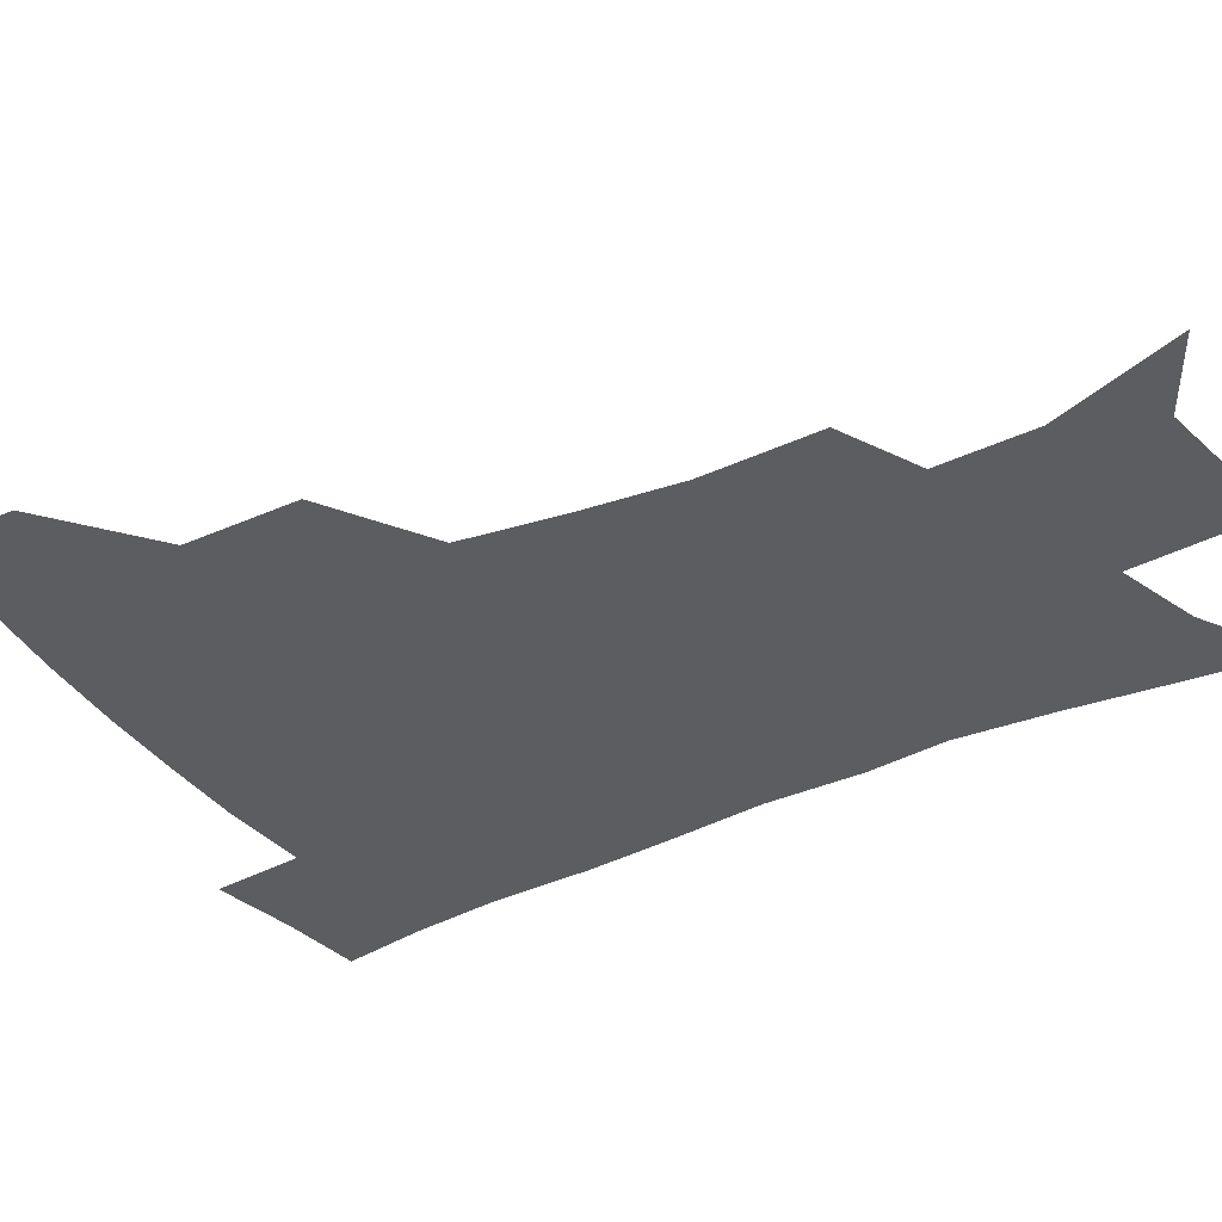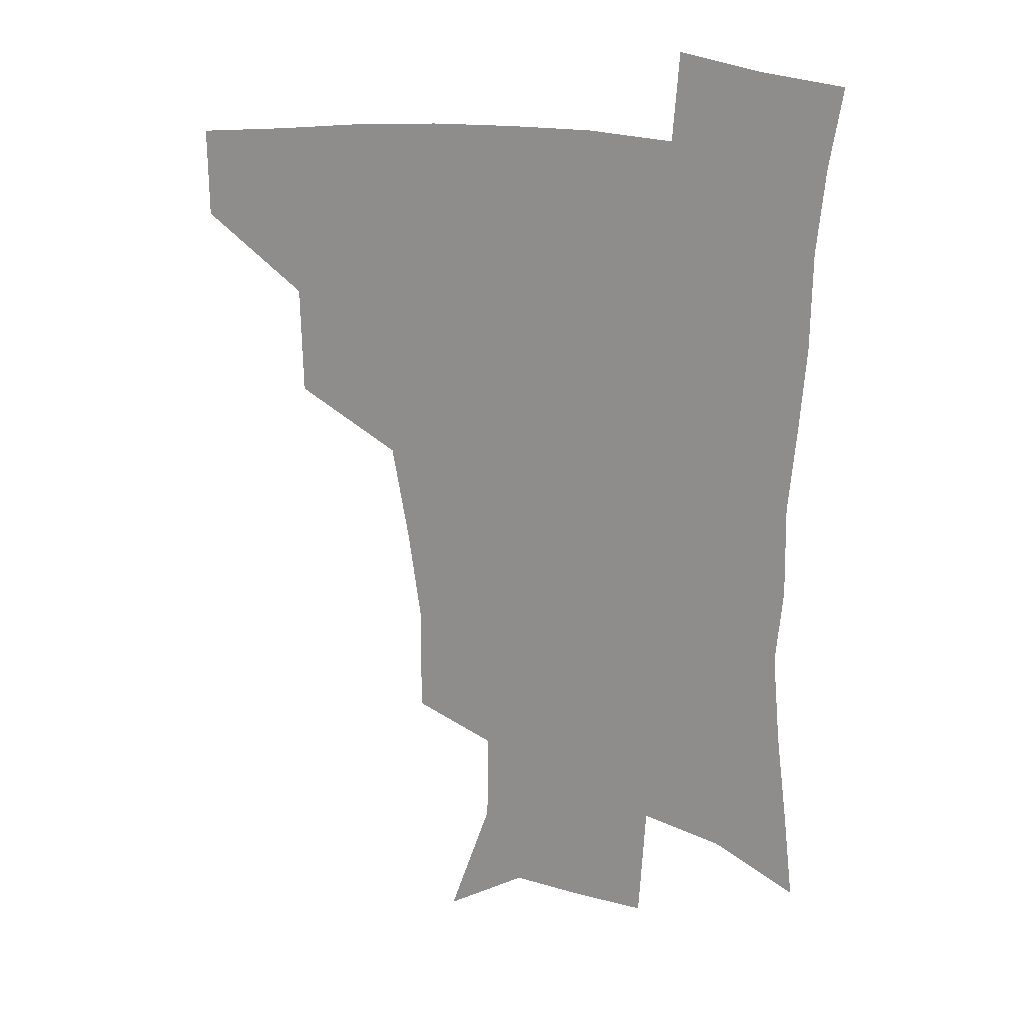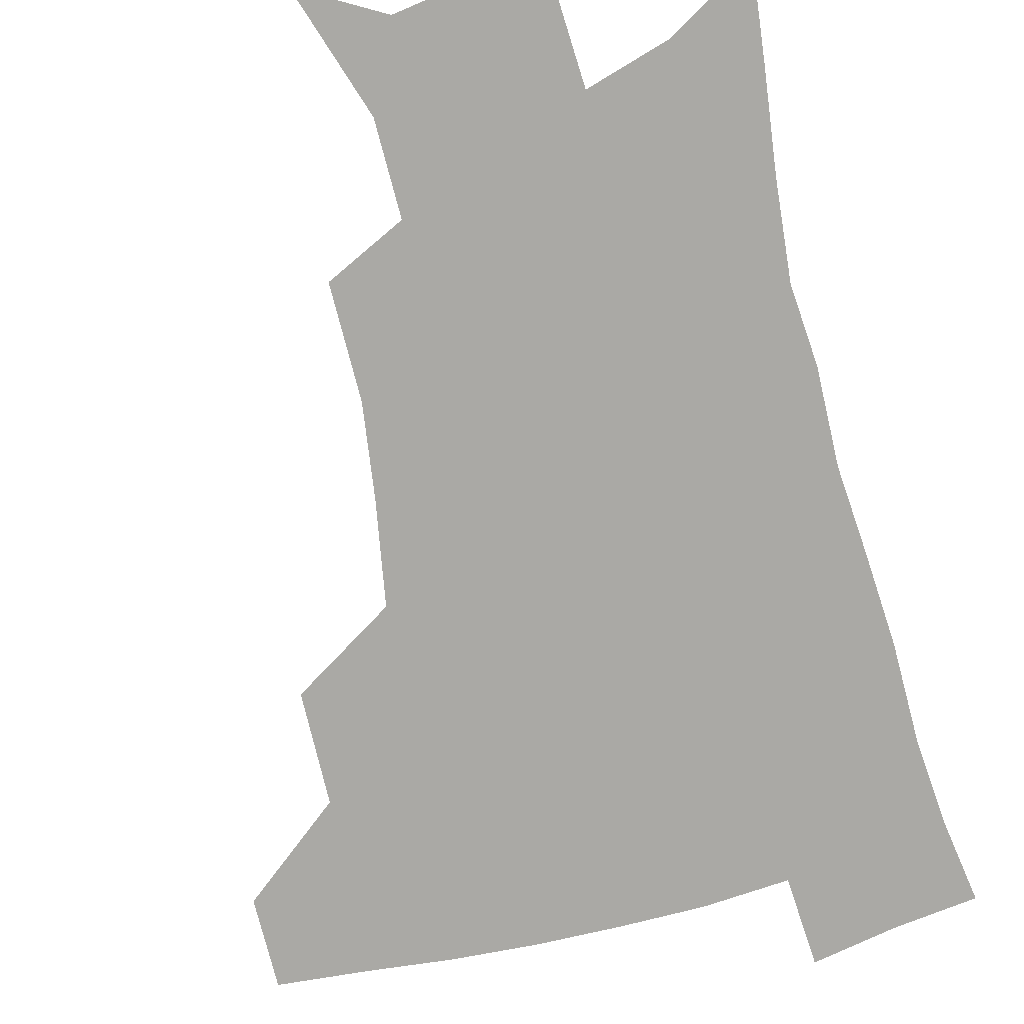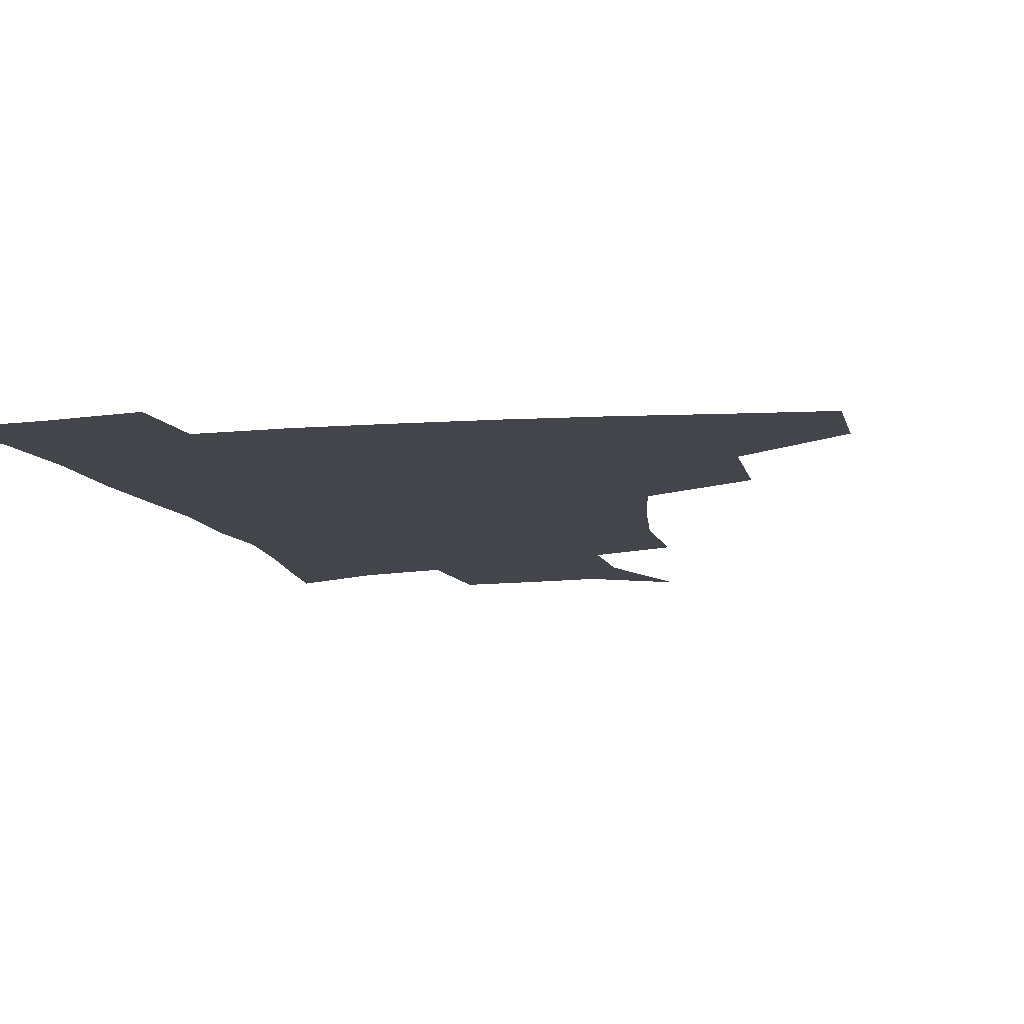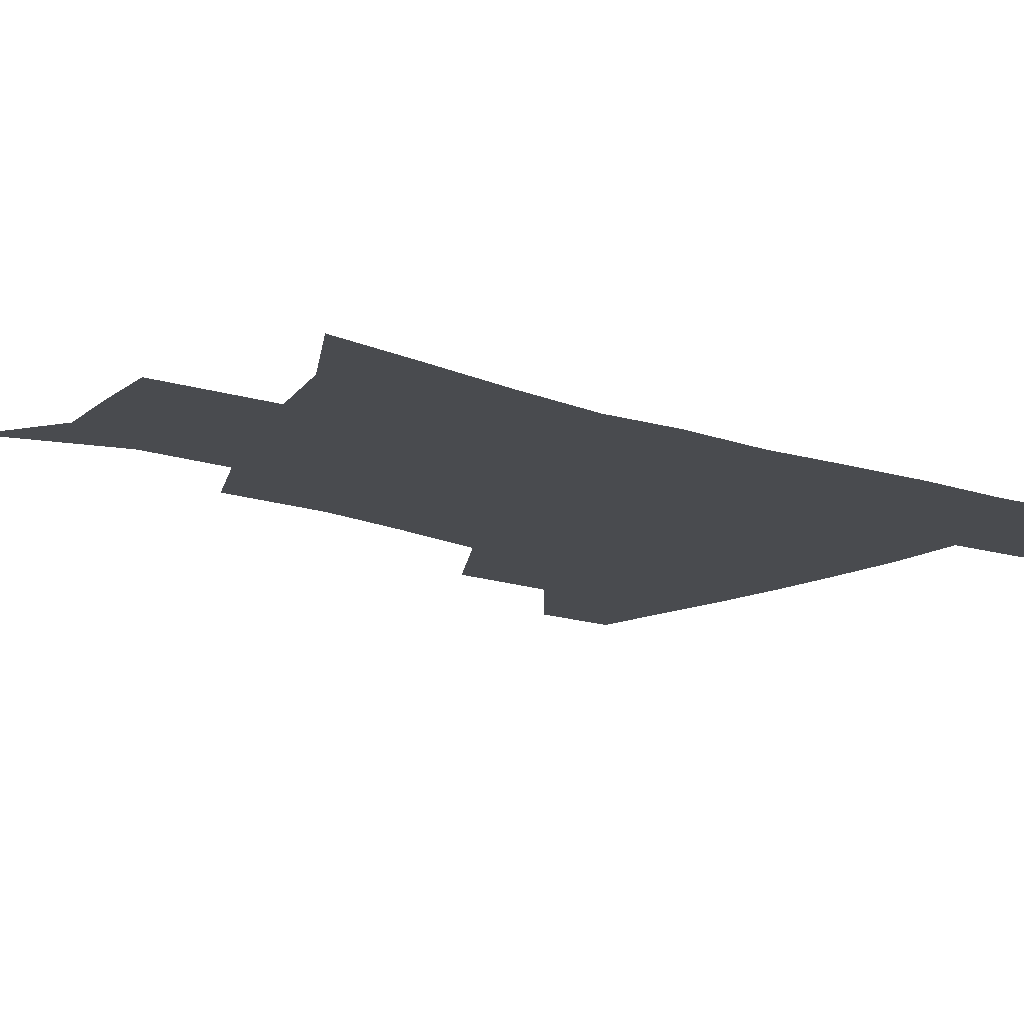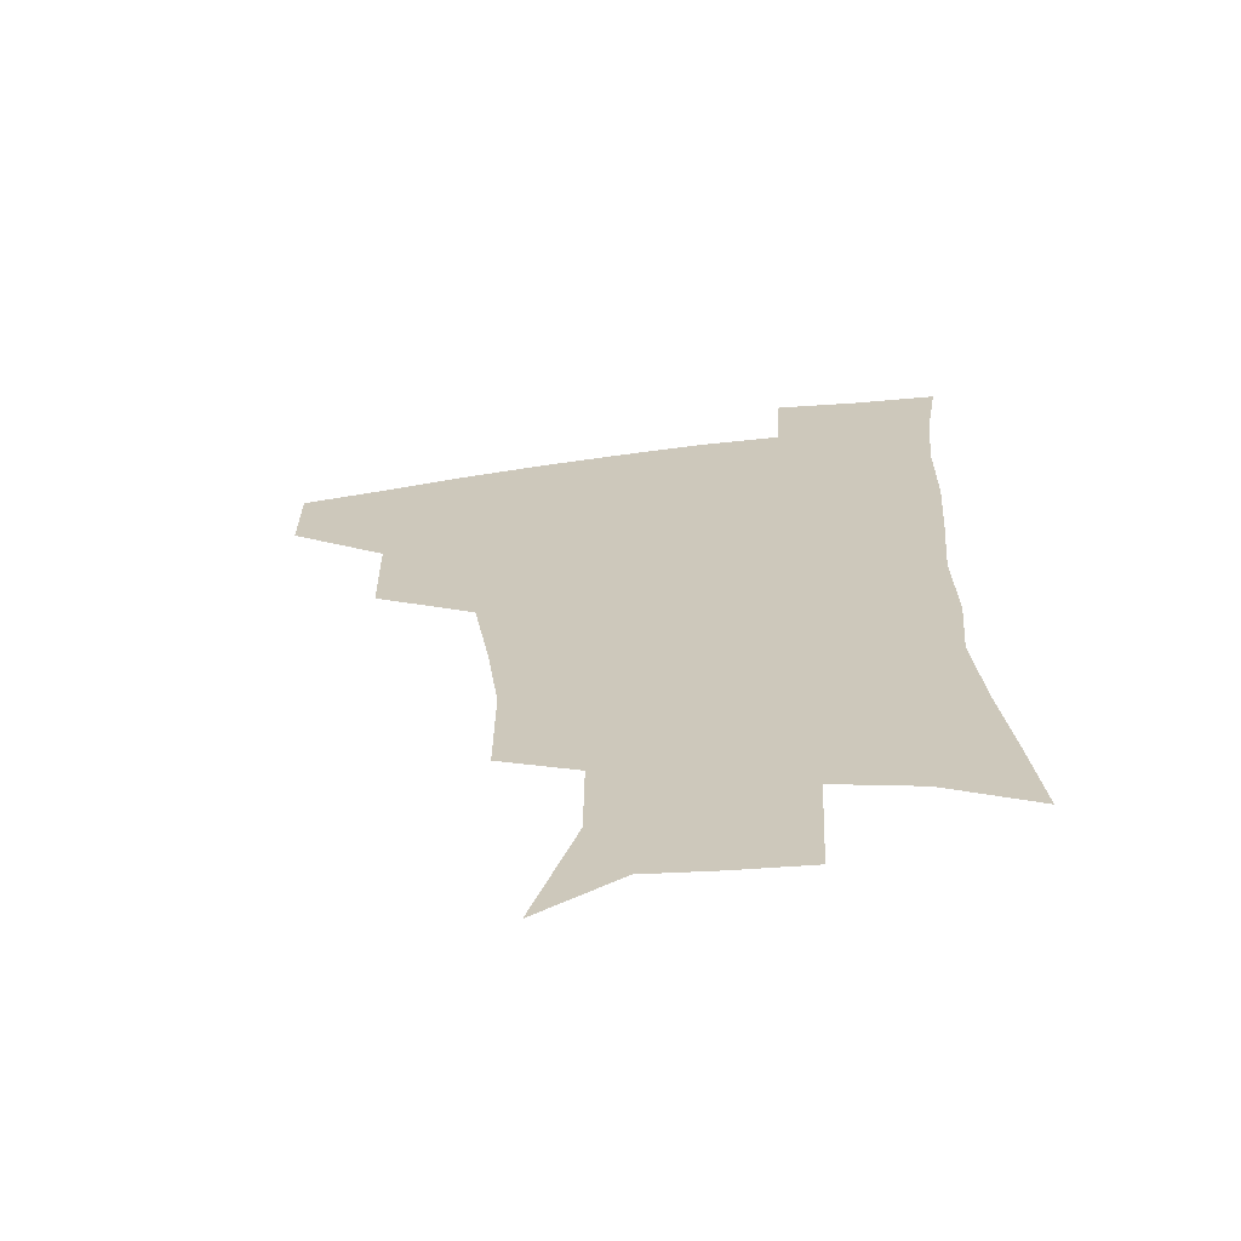
<metadata>
{"format":"obj","ext":"obj","renderer":"f3d","projection":"perspective","resolution":1024,"background":"white","views":[{"elev":-36.6,"azim":-58.8,"up":"+Z"},{"elev":21.9,"azim":14.6,"up":"+Y"},{"elev":-75.3,"azim":14.3,"up":"+Z"},{"elev":-9.3,"azim":-167.9,"up":"+Z"},{"elev":-14.2,"azim":51.4,"up":"+Z"},{"elev":-65.8,"azim":7.8,"up":"+Y"}]}
</metadata>
<code>
v 483.1 445.7 0
v 482.9 477.3 0
v 518.2 378.9 0
v 517.4 417.8 0
v 516.2 449.9 0
v 513.4 479.8 0
v 563.4 248.7 0
v 563.5 288.8 0
v 559.3 320.9 0
v 553.3 356.6 0
v 549.8 392.8 0
v 548 424 0
v 546.8 452.9 0
v 543 482.8 0
v 575.7 157.3 0
v 590.6 202.2 0
v 590.9 235.3 0
v 587.8 269.7 0
v 586.1 305.3 0
v 582.3 334.4 0
v 579 367.2 0
v 577.5 399.5 0
v 576.6 428.4 0
v 574.9 455.2 0
v 572.1 484.6 0
v 604.1 173.4 0
v 612.6 213.1 0
v 611.4 244.3 0
v 610.1 281.3 0
v 608.1 311.7 0
v 605.9 342 0
v 604.4 372.8 0
v 603.5 401.7 0
v 603.2 429.3 0
v 603 456.2 0
v 601.1 485.2 0
v 628.7 169.6 0
v 634.1 217.5 0
v 633.2 250.7 0
v 631.8 282.4 0
v 630.3 314.1 0
v 629.4 342.3 0
v 628.6 375 0
v 628.9 403 0
v 629.7 430.2 0
v 630.7 456.4 0
v 629.7 485.1 0
v 654.3 166.6 0
v 656.6 210.2 0
v 655.3 247.5 0
v 653.4 282.3 0
v 652.8 312.3 0
v 653.1 340.2 0
v 652.7 372.4 0
v 654 400.1 0
v 655.3 428.6 0
v 657.1 456.1 0
v 659.3 482.7 0
v 661.5 514.2 0
v 685.4 201.6 0
v 679.8 239.9 0
v 676.8 274.2 0
v 675.9 305.3 0
v 676.5 334.8 0
v 677.7 364.6 0
v 678.4 395.9 0
v 681.2 424 0
v 683.1 453.4 0
v 686.7 479.8 0
v 690.4 508.5 0
v 715.7 183.6 0
v 712 217 0
v 707.8 251.6 0
v 704.8 285.3 0
v 707.2 313.3 0
v 706.5 347.1 0
v 709.1 378.2 0
v 711.4 410.2 0
v 711.7 445.1 0
v 714.6 476.1 0
v 719.1 504.7 0
f 4 5 1
f 1 5 2
f 5 6 2
f 10 11 3
f 3 11 4
f 11 12 4
f 4 12 5
f 12 13 5
f 5 13 6
f 13 14 6
f 17 18 7
f 7 18 8
f 18 19 8
f 8 19 9
f 19 20 9
f 9 20 10
f 20 21 10
f 10 21 11
f 21 22 11
f 11 22 12
f 22 23 12
f 12 23 13
f 23 24 13
f 13 24 14
f 24 25 14
f 15 26 16
f 26 27 16
f 16 27 17
f 27 28 17
f 17 28 18
f 28 29 18
f 18 29 19
f 29 30 19
f 19 30 20
f 30 31 20
f 20 31 21
f 31 32 21
f 21 32 22
f 32 33 22
f 22 33 23
f 33 34 23
f 23 34 24
f 34 35 24
f 24 35 25
f 35 36 25
f 26 37 27
f 37 38 27
f 27 38 28
f 38 39 28
f 28 39 29
f 39 40 29
f 29 40 30
f 40 41 30
f 30 41 31
f 41 42 31
f 31 42 32
f 42 43 32
f 32 43 33
f 43 44 33
f 33 44 34
f 44 45 34
f 34 45 35
f 45 46 35
f 35 46 36
f 46 47 36
f 37 48 38
f 48 49 38
f 38 49 39
f 49 50 39
f 39 50 40
f 50 51 40
f 40 51 41
f 51 52 41
f 41 52 42
f 52 53 42
f 42 53 43
f 53 54 43
f 43 54 44
f 54 55 44
f 44 55 45
f 55 56 45
f 45 56 46
f 56 57 46
f 46 57 47
f 57 58 47
f 49 60 50
f 60 61 50
f 50 61 51
f 61 62 51
f 51 62 52
f 62 63 52
f 52 63 53
f 63 64 53
f 53 64 54
f 64 65 54
f 54 65 55
f 65 66 55
f 55 66 56
f 66 67 56
f 56 67 57
f 67 68 57
f 57 68 58
f 68 69 58
f 58 69 59
f 69 70 59
f 60 71 61
f 71 72 61
f 61 72 62
f 72 73 62
f 62 73 63
f 73 74 63
f 63 74 64
f 74 75 64
f 64 75 65
f 75 76 65
f 65 76 66
f 76 77 66
f 66 77 67
f 77 78 67
f 67 78 68
f 78 79 68
f 68 79 69
f 79 80 69
f 69 80 70
f 80 81 70

</code>
